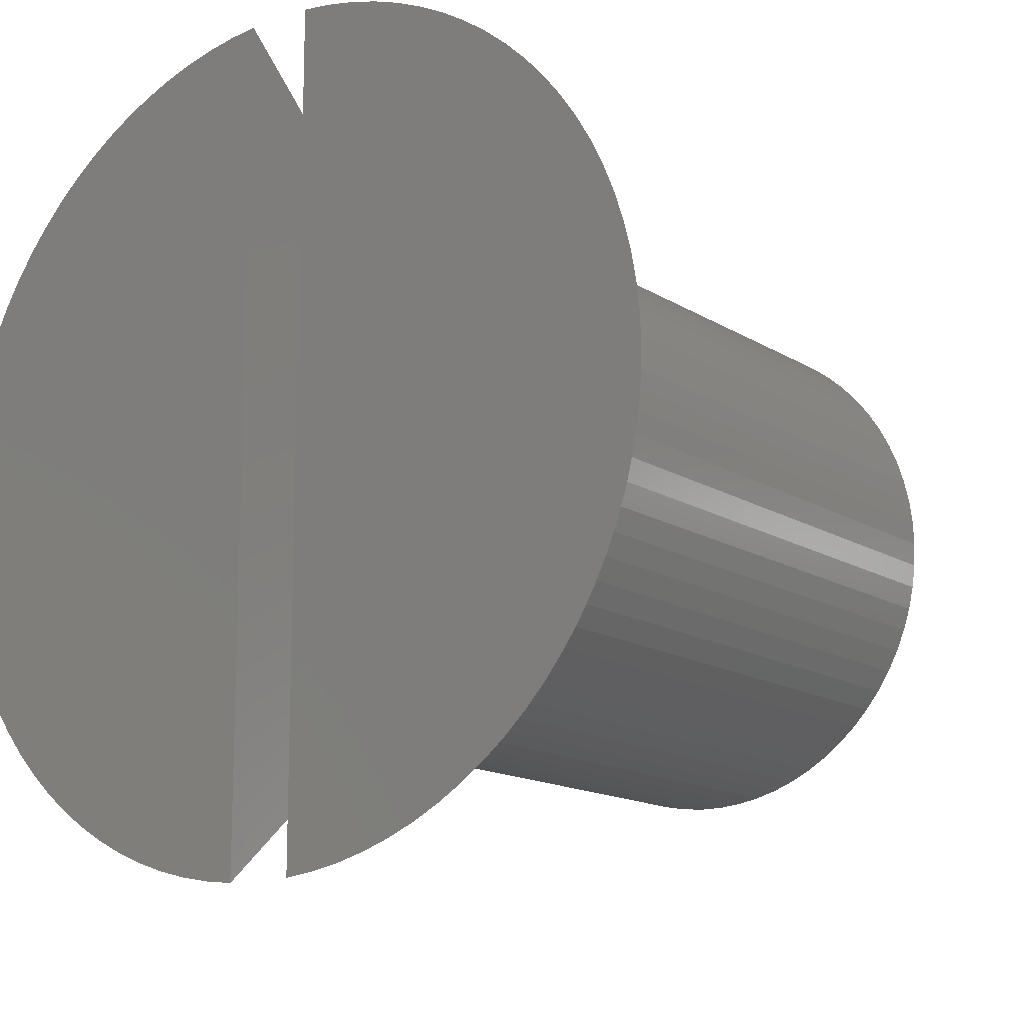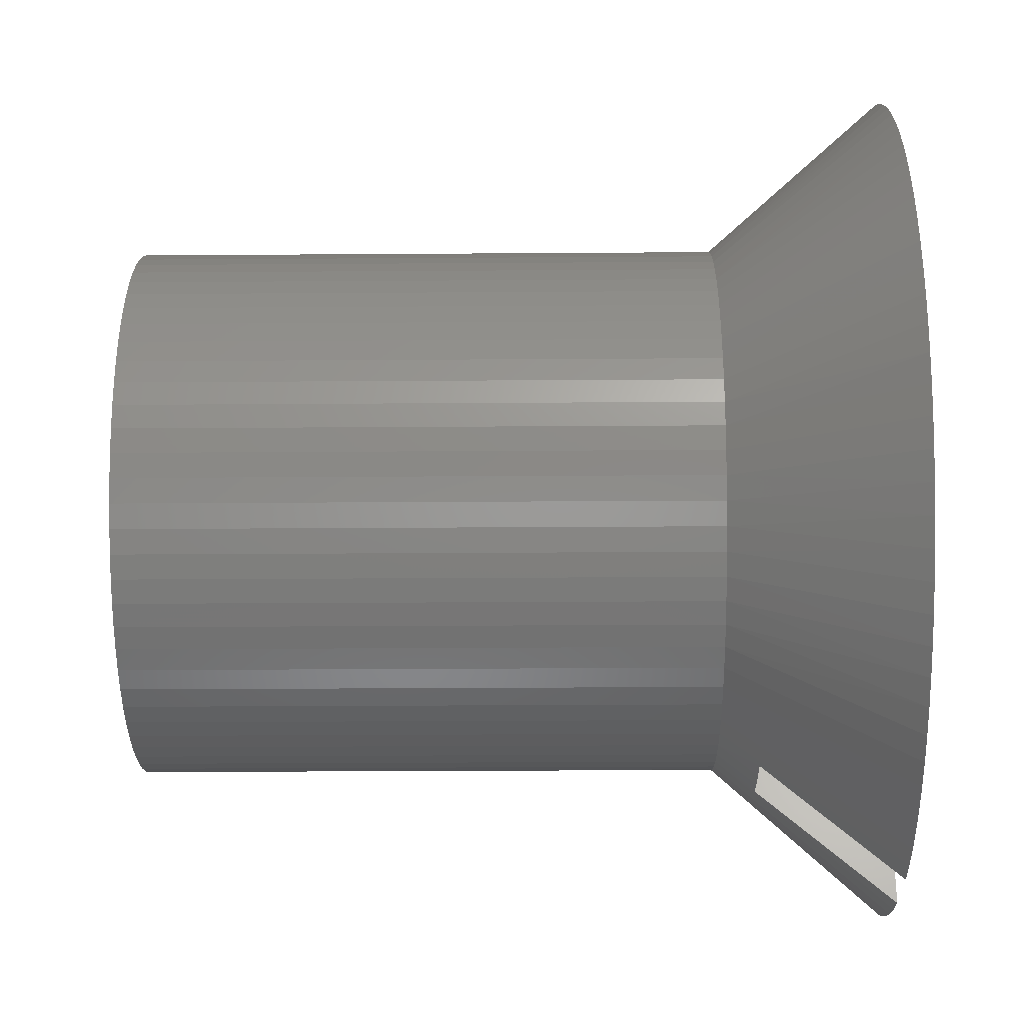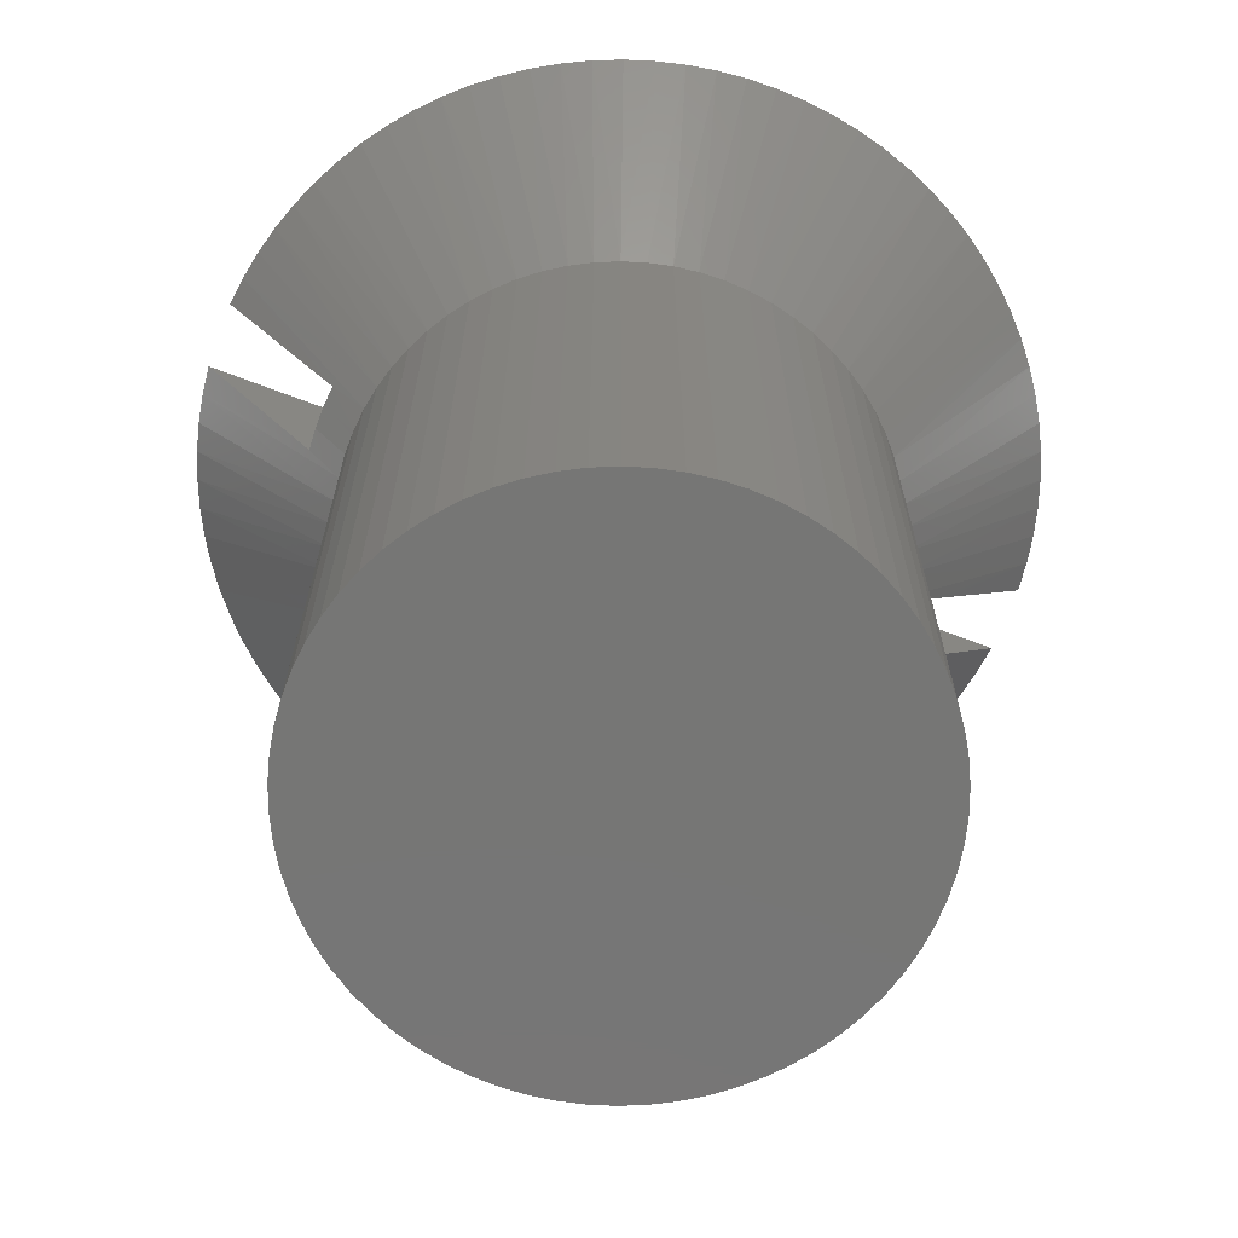
<metadata>
{"format":"stl","ext":"stl","renderer":"f3d","projection":"perspective","resolution":1024,"background":"white","views":[{"elev":-14.5,"azim":-143.1,"up":"+Z"},{"elev":-27.8,"azim":90.6,"up":"+Z"},{"elev":-68.5,"azim":69.1,"up":"+Y"}]}
</metadata>
<code>
# stl→obj: 332 verts, 660 faces
v 0.0195 0.4375 0.2421
v 0.0195 0.4375 -0.2421
v 0.0195 0.4263 0.2323
v 0.0195 0.4263 -0.2323
v 0.0195 0.4155 0.2229
v 0.0195 0.4155 -0.2229
v 0.0195 0.4052 0.2139
v 0.0195 0.4052 -0.2139
v 0.0195 0.3953 0.2053
v 0.0195 0.3953 -0.2053
v 0.0195 0.3858 0.197
v 0.0195 0.3858 -0.197
v 0.0195 0.3767 0.1891
v 0.0195 0.3767 -0.1891
v 0.0195 0.3679 0.1814
v 0.0195 0.3679 -0.1814
v 0.0195 0.3595 0.174
v 0.0195 0.3595 -0.174
v -0.0195 0.3595 0.174
v -0.0195 0.3595 -0.174
v -0.0195 0.3679 0.1814
v -0.0195 0.3679 -0.1814
v -0.0195 0.3767 0.1891
v -0.0195 0.3767 -0.1891
v -0.0195 0.3858 0.197
v -0.0195 0.3858 -0.197
v -0.0195 0.3953 0.2053
v -0.0195 0.3953 -0.2053
v -0.0195 0.4052 0.2139
v -0.0195 0.4052 -0.2139
v -0.0195 0.4155 0.2229
v -0.0195 0.4155 -0.2229
v -0.0195 0.4263 0.2323
v -0.0195 0.4263 -0.2323
v -0.0195 0.4375 0.2421
v -0.0195 0.4375 -0.2421
v 0.006512 0.3595 0.175
v 0.006512 0.3595 -0.175
v -0.006512 0.3595 0.175
v -0.006512 0.3595 -0.175
v 0.1554 0.3375 -0.01398
v 0.2423 0.4375 -0.01723
v 0.156 0.3375 0
v 0.2429 0.4375 0
v 0.2423 0.4375 0.01723
v 0.2405 0.4375 -0.03437
v 0.1535 0.3375 -0.02786
v 0.2374 0.4375 -0.05133
v 0.1504 0.3375 -0.0415
v 0.2332 0.4375 -0.06804
v 0.1461 0.3375 -0.05481
v 0.2278 0.4375 -0.08441
v 0.2212 0.4375 -0.1003
v 0.1406 0.3375 -0.06769
v 0.2136 0.4375 -0.1158
v 0.1339 0.3375 -0.08001
v 0.2048 0.4375 -0.1306
v 0.1262 0.3375 -0.09169
v 0.195 0.4375 -0.1448
v 0.1175 0.3375 -0.1026
v 0.1843 0.4375 -0.1583
v 0.1726 0.4375 -0.171
v 0.1078 0.3375 -0.1128
v 0.16 0.4375 -0.1828
v 0.09726 0.3375 -0.122
v 0.1467 0.4375 -0.1937
v 0.08594 0.3375 -0.1302
v 0.1326 0.4375 -0.2036
v 0.1178 0.4375 -0.2125
v 0.07392 0.3375 -0.1374
v 0.1024 0.4375 -0.2203
v 0.06131 0.3375 -0.1434
v 0.08654 0.4375 -0.227
v 0.04821 0.3375 -0.1484
v 0.07023 0.4375 -0.2326
v 0.03471 0.3375 -0.1521
v 0.05356 0.4375 -0.237
v 0.03662 0.4375 -0.2402
v 0.02094 0.3375 -0.1546
v 0.006999 0.3375 -0.1558
v -0.006999 0.3375 -0.1558
v -0.02094 0.3375 -0.1546
v -0.03662 0.4375 -0.2402
v -0.03471 0.3375 -0.1521
v -0.05356 0.4375 -0.237
v -0.07023 0.4375 -0.2326
v -0.04821 0.3375 -0.1484
v -0.08654 0.4375 -0.227
v -0.06131 0.3375 -0.1434
v -0.1024 0.4375 -0.2203
v -0.07392 0.3375 -0.1374
v -0.1178 0.4375 -0.2125
v -0.08594 0.3375 -0.1302
v -0.1326 0.4375 -0.2036
v -0.1467 0.4375 -0.1937
v -0.09726 0.3375 -0.122
v -0.16 0.4375 -0.1828
v -0.1078 0.3375 -0.1128
v -0.1726 0.4375 -0.171
v -0.1175 0.3375 -0.1026
v -0.1843 0.4375 -0.1583
v -0.195 0.4375 -0.1448
v -0.1262 0.3375 -0.09169
v -0.2048 0.4375 -0.1306
v -0.1339 0.3375 -0.08001
v -0.2136 0.4375 -0.1158
v -0.1406 0.3375 -0.06769
v -0.2212 0.4375 -0.1003
v -0.1461 0.3375 -0.05481
v -0.2278 0.4375 -0.08441
v -0.2332 0.4375 -0.06804
v -0.1504 0.3375 -0.0415
v -0.2374 0.4375 -0.05133
v -0.1535 0.3375 -0.02786
v -0.2405 0.4375 -0.03437
v -0.1554 0.3375 -0.01398
v -0.2423 0.4375 -0.01723
v -0.156 0.3375 0
v -0.2429 0.4375 0
v -0.2423 0.4375 0.01723
v -0.1554 0.3375 0.01398
v -0.2405 0.4375 0.03437
v -0.1535 0.3375 0.02786
v -0.2374 0.4375 0.05133
v -0.1504 0.3375 0.0415
v -0.2332 0.4375 0.06804
v -0.1461 0.3375 0.05481
v -0.2278 0.4375 0.08441
v -0.2212 0.4375 0.1003
v -0.1406 0.3375 0.06769
v -0.2136 0.4375 0.1158
v -0.1339 0.3375 0.08001
v -0.2048 0.4375 0.1306
v -0.1262 0.3375 0.09169
v -0.195 0.4375 0.1448
v -0.1175 0.3375 0.1026
v -0.1843 0.4375 0.1583
v -0.1726 0.4375 0.171
v -0.1078 0.3375 0.1128
v -0.16 0.4375 0.1828
v -0.09726 0.3375 0.122
v -0.1467 0.4375 0.1937
v -0.08594 0.3375 0.1302
v -0.1326 0.4375 0.2036
v -0.1178 0.4375 0.2125
v -0.07392 0.3375 0.1374
v -0.1024 0.4375 0.2203
v -0.06131 0.3375 0.1434
v -0.08654 0.4375 0.227
v -0.04821 0.3375 0.1484
v -0.07023 0.4375 0.2326
v -0.03471 0.3375 0.1521
v -0.05356 0.4375 0.237
v -0.03662 0.4375 0.2402
v -0.02094 0.3375 0.1546
v -0.006999 0.3375 0.1558
v 0.006999 0.3375 0.1558
v 0.02094 0.3375 0.1546
v 0.03662 0.4375 0.2402
v 0.03471 0.3375 0.1521
v 0.05356 0.4375 0.237
v 0.07023 0.4375 0.2326
v 0.04821 0.3375 0.1484
v 0.08654 0.4375 0.227
v 0.06131 0.3375 0.1434
v 0.1024 0.4375 0.2203
v 0.07392 0.3375 0.1374
v 0.1178 0.4375 0.2125
v 0.08594 0.3375 0.1302
v 0.1326 0.4375 0.2036
v 0.1467 0.4375 0.1937
v 0.09726 0.3375 0.122
v 0.16 0.4375 0.1828
v 0.1078 0.3375 0.1128
v 0.1726 0.4375 0.171
v 0.1175 0.3375 0.1026
v 0.1843 0.4375 0.1583
v 0.195 0.4375 0.1448
v 0.1262 0.3375 0.09169
v 0.2048 0.4375 0.1306
v 0.1339 0.3375 0.08001
v 0.2136 0.4375 0.1158
v 0.1406 0.3375 0.06769
v 0.2212 0.4375 0.1003
v 0.1461 0.3375 0.05481
v 0.2278 0.4375 0.08441
v 0.2332 0.4375 0.06804
v 0.1504 0.3375 0.0415
v 0.2374 0.4375 0.05133
v 0.1535 0.3375 0.02786
v 0.2405 0.4375 0.03437
v 0.1554 0.3375 0.01398
v 0.156 0 0
v 0.1554 0 0.01398
v 0.1554 0 -0.01398
v 0.1535 0 -0.02786
v 0.1535 0 0.02786
v 0.1504 0 -0.0415
v 0.1504 0 0.0415
v 0.1461 0 -0.05481
v 0.1461 0 0.05481
v 0.1406 0 -0.06769
v 0.1406 0 0.06769
v 0.1339 0 -0.08001
v 0.1339 0 0.08001
v 0.1262 0 -0.09169
v 0.1262 0 0.09169
v 0.1175 0 -0.1026
v 0.1175 0 0.1026
v 0.1078 0 -0.1128
v 0.1078 0 0.1128
v 0.09726 0 -0.122
v 0.09726 0 0.122
v 0.08594 0 -0.1302
v 0.08594 0 0.1302
v 0.07392 0 -0.1374
v 0.07392 0 0.1374
v 0.06131 0 -0.1434
v 0.06131 0 0.1434
v 0.04821 0 -0.1484
v 0.04821 0 0.1484
v 0.03471 0 -0.1521
v 0.03471 0 0.1521
v 0.02094 0 -0.1546
v 0.02094 0 0.1546
v 0.006999 0 -0.1558
v 0.006999 0 0.1558
v -0.006999 0 -0.1558
v -0.006999 0 0.1558
v -0.02094 0 -0.1546
v -0.02094 0 0.1546
v -0.03471 0 -0.1521
v -0.03471 0 0.1521
v -0.04821 0 -0.1484
v -0.04821 0 0.1484
v -0.06131 0 -0.1434
v -0.06131 0 0.1434
v -0.07392 0 -0.1374
v -0.07392 0 0.1374
v -0.08594 0 -0.1302
v -0.08594 0 0.1302
v -0.09726 0 -0.122
v -0.09726 0 0.122
v -0.1078 0 -0.1128
v -0.1078 0 0.1128
v -0.1175 0 -0.1026
v -0.1175 0 0.1026
v -0.1262 0 -0.09169
v -0.1262 0 0.09169
v -0.1339 0 -0.08001
v -0.1339 0 0.08001
v -0.1406 0 -0.06769
v -0.1406 0 0.06769
v -0.1461 0 -0.05481
v -0.1461 0 0.05481
v -0.1504 0 -0.0415
v -0.1504 0 0.0415
v -0.1535 0 -0.02786
v -0.1535 0 0.02786
v -0.1554 0 -0.01398
v -0.1554 0 0.01398
v -0.156 0 0
v 0.1554 0.1688 0.01398
v 0.156 0.1688 0
v 0.1554 0.1688 -0.01398
v 0.1535 0.1688 -0.02786
v 0.1504 0.1688 -0.0415
v 0.1461 0.1688 -0.05481
v 0.1406 0.1688 -0.06769
v 0.1339 0.1688 -0.08001
v 0.1262 0.1688 -0.09169
v 0.1175 0.1688 -0.1026
v 0.1078 0.1688 -0.1128
v 0.09726 0.1688 -0.122
v 0.08594 0.1688 -0.1302
v 0.07392 0.1688 -0.1374
v 0.06131 0.1688 -0.1434
v 0.04821 0.1688 -0.1484
v 0.03471 0.1688 -0.1521
v 0.02094 0.1688 -0.1546
v 0.006999 0.1688 -0.1558
v -0.006999 0.1688 -0.1558
v -0.02094 0.1688 -0.1546
v -0.03471 0.1688 -0.1521
v -0.04821 0.1688 -0.1484
v -0.06131 0.1688 -0.1434
v -0.07392 0.1688 -0.1374
v -0.08594 0.1688 -0.1302
v -0.09726 0.1688 -0.122
v -0.1078 0.1688 -0.1128
v -0.1175 0.1688 -0.1026
v -0.1262 0.1688 -0.09169
v -0.1339 0.1688 -0.08001
v -0.1406 0.1688 -0.06769
v -0.1461 0.1688 -0.05481
v -0.1504 0.1688 -0.0415
v -0.1535 0.1688 -0.02786
v -0.1554 0.1688 -0.01398
v -0.156 0.1688 0
v -0.1554 0.1688 0.01398
v -0.1535 0.1688 0.02786
v -0.1504 0.1688 0.0415
v -0.1461 0.1688 0.05481
v -0.1406 0.1688 0.06769
v -0.1339 0.1688 0.08001
v -0.1262 0.1688 0.09169
v -0.1175 0.1688 0.1026
v -0.1078 0.1688 0.1128
v -0.09726 0.1688 0.122
v -0.08594 0.1688 0.1302
v -0.07392 0.1688 0.1374
v -0.06131 0.1688 0.1434
v -0.04821 0.1688 0.1484
v -0.03471 0.1688 0.1521
v -0.02094 0.1688 0.1546
v -0.006999 0.1688 0.1558
v 0.006999 0.1688 0.1558
v 0.02094 0.1688 0.1546
v 0.03471 0.1688 0.1521
v 0.04821 0.1688 0.1484
v 0.06131 0.1688 0.1434
v 0.07392 0.1688 0.1374
v 0.08594 0.1688 0.1302
v 0.09726 0.1688 0.122
v 0.1078 0.1688 0.1128
v 0.1175 0.1688 0.1026
v 0.1262 0.1688 0.09169
v 0.1339 0.1688 0.08001
v 0.1406 0.1688 0.06769
v 0.1461 0.1688 0.05481
v 0.1504 0.1688 0.0415
v 0.1535 0.1688 0.02786
f 1 2 3
f 3 2 4
f 3 4 5
f 5 4 6
f 5 6 7
f 7 6 8
f 7 8 9
f 9 8 10
f 9 10 11
f 11 10 12
f 11 12 13
f 13 12 14
f 13 14 15
f 15 14 16
f 15 16 17
f 17 16 18
f 19 20 21
f 21 20 22
f 21 22 23
f 23 22 24
f 23 24 25
f 25 24 26
f 25 26 27
f 27 26 28
f 27 28 29
f 29 28 30
f 29 30 31
f 31 30 32
f 31 32 33
f 33 32 34
f 33 34 35
f 35 34 36
f 17 18 37
f 37 18 38
f 37 38 39
f 39 38 40
f 39 40 19
f 19 40 20
f 41 42 43
f 43 42 44
f 43 44 45
f 42 41 46
f 46 41 47
f 46 47 48
f 48 47 49
f 48 49 50
f 50 49 51
f 50 51 52
f 52 51 53
f 53 51 54
f 53 54 55
f 55 54 56
f 55 56 57
f 57 56 58
f 57 58 59
f 59 58 60
f 59 60 61
f 61 60 62
f 62 60 63
f 62 63 64
f 64 63 65
f 64 65 66
f 66 65 67
f 66 67 68
f 68 67 69
f 69 67 70
f 69 70 71
f 71 70 72
f 71 72 73
f 73 72 74
f 73 74 75
f 75 74 76
f 75 76 77
f 77 76 78
f 78 76 79
f 78 79 18
f 18 79 80
f 18 80 38
f 38 80 81
f 38 81 40
f 40 81 20
f 20 81 82
f 20 82 22
f 22 82 83
f 22 83 36
f 82 84 83
f 83 84 85
f 85 84 86
f 86 84 87
f 86 87 88
f 88 87 89
f 88 89 90
f 90 89 91
f 90 91 92
f 92 91 93
f 92 93 94
f 94 93 95
f 95 93 96
f 95 96 97
f 97 96 98
f 97 98 99
f 99 98 100
f 99 100 101
f 101 100 102
f 102 100 103
f 102 103 104
f 104 103 105
f 104 105 106
f 106 105 107
f 106 107 108
f 108 107 109
f 108 109 110
f 110 109 111
f 111 109 112
f 111 112 113
f 113 112 114
f 113 114 115
f 115 114 116
f 115 116 117
f 117 116 118
f 117 118 119
f 119 118 120
f 120 118 121
f 120 121 122
f 122 121 123
f 122 123 124
f 124 123 125
f 124 125 126
f 126 125 127
f 126 127 128
f 128 127 129
f 129 127 130
f 129 130 131
f 131 130 132
f 131 132 133
f 133 132 134
f 133 134 135
f 135 134 136
f 135 136 137
f 137 136 138
f 138 136 139
f 138 139 140
f 140 139 141
f 140 141 142
f 142 141 143
f 142 143 144
f 144 143 145
f 145 143 146
f 145 146 147
f 147 146 148
f 147 148 149
f 149 148 150
f 149 150 151
f 151 150 152
f 151 152 153
f 153 152 154
f 154 152 155
f 154 155 19
f 19 155 156
f 19 156 39
f 39 156 157
f 39 157 37
f 37 157 17
f 17 157 158
f 17 158 159
f 159 158 160
f 159 160 161
f 161 160 162
f 162 160 163
f 162 163 164
f 164 163 165
f 164 165 166
f 166 165 167
f 166 167 168
f 168 167 169
f 168 169 170
f 170 169 171
f 171 169 172
f 171 172 173
f 173 172 174
f 173 174 175
f 175 174 176
f 175 176 177
f 177 176 178
f 178 176 179
f 178 179 180
f 180 179 181
f 180 181 182
f 182 181 183
f 182 183 184
f 184 183 185
f 184 185 186
f 186 185 187
f 187 185 188
f 187 188 189
f 189 188 190
f 189 190 191
f 191 190 192
f 191 192 45
f 45 192 43
f 3 5 1
f 1 5 7
f 1 7 159
f 159 7 9
f 159 9 11
f 11 13 159
f 159 13 15
f 159 15 17
f 154 19 35
f 35 19 21
f 35 21 23
f 23 25 35
f 35 25 27
f 35 27 29
f 29 31 35
f 35 31 33
f 34 32 36
f 36 32 30
f 36 30 28
f 28 26 36
f 36 26 24
f 36 24 22
f 18 16 78
f 78 16 14
f 78 14 12
f 12 10 78
f 78 10 8
f 78 8 6
f 4 2 6
f 6 2 78
f 35 36 154
f 154 36 83
f 154 83 153
f 153 83 85
f 153 85 151
f 151 85 86
f 151 86 149
f 149 86 88
f 149 88 147
f 147 88 90
f 147 90 145
f 145 90 92
f 145 92 144
f 144 92 94
f 144 94 142
f 142 94 95
f 142 95 140
f 140 95 97
f 140 97 138
f 138 97 99
f 138 99 137
f 137 99 101
f 137 101 135
f 135 101 102
f 135 102 133
f 133 102 104
f 133 104 131
f 131 104 106
f 131 106 129
f 129 106 108
f 129 108 128
f 128 108 110
f 128 110 126
f 126 110 111
f 126 111 124
f 124 111 113
f 124 113 122
f 122 113 115
f 122 115 120
f 120 115 117
f 120 117 119
f 193 194 195
f 195 194 196
f 196 194 197
f 196 197 198
f 198 197 199
f 198 199 200
f 200 199 201
f 200 201 202
f 202 201 203
f 202 203 204
f 204 203 205
f 204 205 206
f 206 205 207
f 206 207 208
f 208 207 209
f 208 209 210
f 210 209 211
f 210 211 212
f 212 211 213
f 212 213 214
f 214 213 215
f 214 215 216
f 216 215 217
f 216 217 218
f 218 217 219
f 218 219 220
f 220 219 221
f 220 221 222
f 222 221 223
f 222 223 224
f 224 223 225
f 224 225 226
f 226 225 227
f 226 227 228
f 228 227 229
f 228 229 230
f 230 229 231
f 230 231 232
f 232 231 233
f 232 233 234
f 234 233 235
f 234 235 236
f 236 235 237
f 236 237 238
f 238 237 239
f 238 239 240
f 240 239 241
f 240 241 242
f 242 241 243
f 242 243 244
f 244 243 245
f 244 245 246
f 246 245 247
f 246 247 248
f 248 247 249
f 248 249 250
f 250 249 251
f 250 251 252
f 252 251 253
f 252 253 254
f 254 253 255
f 254 255 256
f 256 255 257
f 256 257 258
f 258 257 259
f 258 259 260
f 260 259 261
f 260 261 262
f 2 1 78
f 78 1 159
f 78 159 77
f 77 159 161
f 77 161 75
f 75 161 162
f 75 162 73
f 73 162 164
f 73 164 71
f 71 164 166
f 71 166 69
f 69 166 168
f 69 168 68
f 68 168 170
f 68 170 66
f 66 170 171
f 66 171 64
f 64 171 173
f 64 173 62
f 62 173 175
f 62 175 61
f 61 175 177
f 61 177 59
f 59 177 178
f 59 178 57
f 57 178 180
f 57 180 55
f 55 180 182
f 55 182 53
f 53 182 184
f 53 184 52
f 52 184 186
f 52 186 50
f 50 186 187
f 50 187 48
f 48 187 189
f 48 189 46
f 46 189 191
f 46 191 42
f 42 191 45
f 42 45 44
f 192 263 43
f 43 263 264
f 43 264 41
f 41 264 265
f 41 265 47
f 47 265 266
f 47 266 49
f 49 266 267
f 49 267 51
f 51 267 268
f 51 268 54
f 54 268 269
f 54 269 56
f 56 269 270
f 56 270 58
f 58 270 271
f 58 271 60
f 60 271 272
f 60 272 63
f 63 272 273
f 63 273 65
f 65 273 274
f 65 274 67
f 67 274 275
f 67 275 70
f 70 275 276
f 70 276 72
f 72 276 277
f 72 277 74
f 74 277 278
f 74 278 76
f 76 278 279
f 76 279 79
f 79 279 280
f 79 280 80
f 80 280 281
f 80 281 81
f 81 281 282
f 81 282 82
f 82 282 283
f 82 283 84
f 84 283 284
f 84 284 87
f 87 284 285
f 87 285 89
f 89 285 286
f 89 286 91
f 91 286 287
f 91 287 93
f 93 287 288
f 93 288 96
f 96 288 289
f 96 289 98
f 98 289 290
f 98 290 100
f 100 290 291
f 100 291 103
f 103 291 292
f 103 292 105
f 105 292 293
f 105 293 107
f 107 293 294
f 107 294 109
f 109 294 295
f 109 295 112
f 112 295 296
f 112 296 114
f 114 296 297
f 114 297 116
f 116 297 298
f 116 298 118
f 118 298 299
f 118 299 121
f 121 299 300
f 121 300 123
f 123 300 301
f 123 301 125
f 125 301 302
f 125 302 127
f 127 302 303
f 127 303 130
f 130 303 304
f 130 304 132
f 132 304 305
f 132 305 134
f 134 305 306
f 134 306 136
f 136 306 307
f 136 307 139
f 139 307 308
f 139 308 141
f 141 308 309
f 141 309 143
f 143 309 310
f 143 310 146
f 146 310 311
f 146 311 148
f 148 311 312
f 148 312 150
f 150 312 313
f 150 313 152
f 152 313 314
f 152 314 155
f 155 314 315
f 155 315 156
f 156 315 316
f 156 316 157
f 157 316 317
f 157 317 158
f 158 317 318
f 158 318 160
f 160 318 319
f 160 319 163
f 163 319 320
f 163 320 165
f 165 320 321
f 165 321 167
f 167 321 322
f 167 322 169
f 169 322 323
f 169 323 172
f 172 323 324
f 172 324 174
f 174 324 325
f 174 325 176
f 176 325 326
f 176 326 179
f 179 326 327
f 179 327 181
f 181 327 328
f 181 328 183
f 183 328 329
f 183 329 185
f 185 329 330
f 185 330 188
f 188 330 331
f 188 331 190
f 190 331 332
f 190 332 192
f 192 332 263
f 195 265 193
f 193 265 264
f 193 264 194
f 194 264 263
f 194 263 197
f 197 263 332
f 197 332 199
f 199 332 331
f 199 331 201
f 201 331 330
f 201 330 203
f 203 330 329
f 203 329 205
f 205 329 328
f 205 328 207
f 207 328 327
f 207 327 209
f 209 327 326
f 209 326 211
f 211 326 325
f 211 325 213
f 213 325 324
f 213 324 215
f 215 324 323
f 215 323 217
f 217 323 322
f 217 322 219
f 219 322 321
f 219 321 221
f 221 321 320
f 221 320 223
f 223 320 319
f 223 319 225
f 225 319 318
f 225 318 227
f 227 318 317
f 227 317 229
f 229 317 316
f 229 316 231
f 231 316 315
f 231 315 233
f 233 315 314
f 233 314 235
f 235 314 313
f 235 313 237
f 237 313 312
f 237 312 239
f 239 312 311
f 239 311 241
f 241 311 310
f 241 310 243
f 243 310 309
f 243 309 245
f 245 309 308
f 245 308 247
f 247 308 307
f 247 307 249
f 249 307 306
f 249 306 251
f 251 306 305
f 251 305 253
f 253 305 304
f 253 304 255
f 255 304 303
f 255 303 257
f 257 303 302
f 257 302 259
f 259 302 301
f 259 301 261
f 261 301 300
f 261 300 262
f 262 300 299
f 262 299 260
f 260 299 298
f 260 298 258
f 258 298 297
f 258 297 256
f 256 297 296
f 256 296 254
f 254 296 295
f 254 295 252
f 252 295 294
f 252 294 250
f 250 294 293
f 250 293 248
f 248 293 292
f 248 292 246
f 246 292 291
f 246 291 244
f 244 291 290
f 244 290 242
f 242 290 289
f 242 289 240
f 240 289 288
f 240 288 238
f 238 288 287
f 238 287 236
f 236 287 286
f 236 286 234
f 234 286 285
f 234 285 232
f 232 285 284
f 232 284 230
f 230 284 283
f 230 283 228
f 228 283 282
f 228 282 226
f 226 282 281
f 226 281 224
f 224 281 280
f 224 280 222
f 222 280 279
f 222 279 220
f 220 279 278
f 220 278 218
f 218 278 277
f 218 277 216
f 216 277 276
f 216 276 214
f 214 276 275
f 214 275 212
f 212 275 274
f 212 274 210
f 210 274 273
f 210 273 208
f 208 273 272
f 208 272 206
f 206 272 271
f 206 271 204
f 204 271 270
f 204 270 202
f 202 270 269
f 202 269 200
f 200 269 268
f 200 268 198
f 198 268 267
f 198 267 196
f 196 267 266
f 196 266 195
f 195 266 265

</code>
